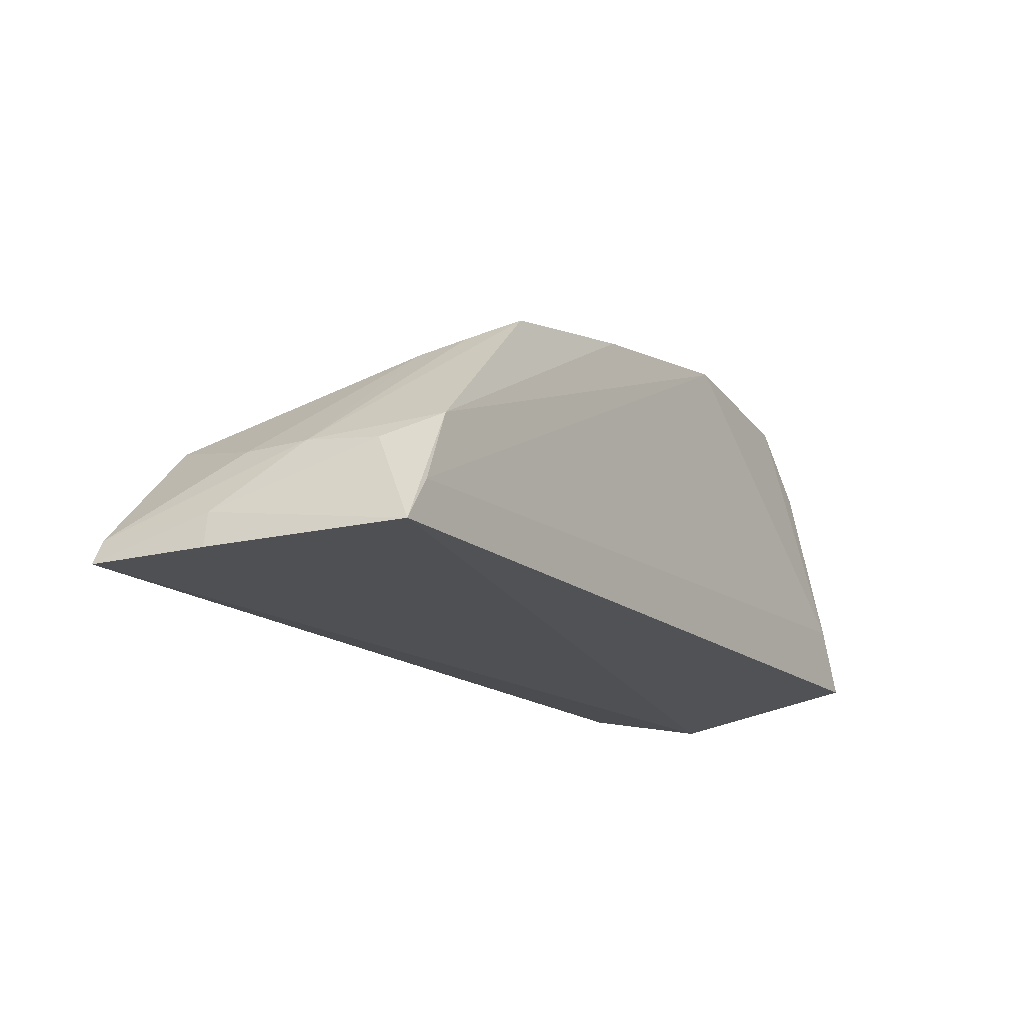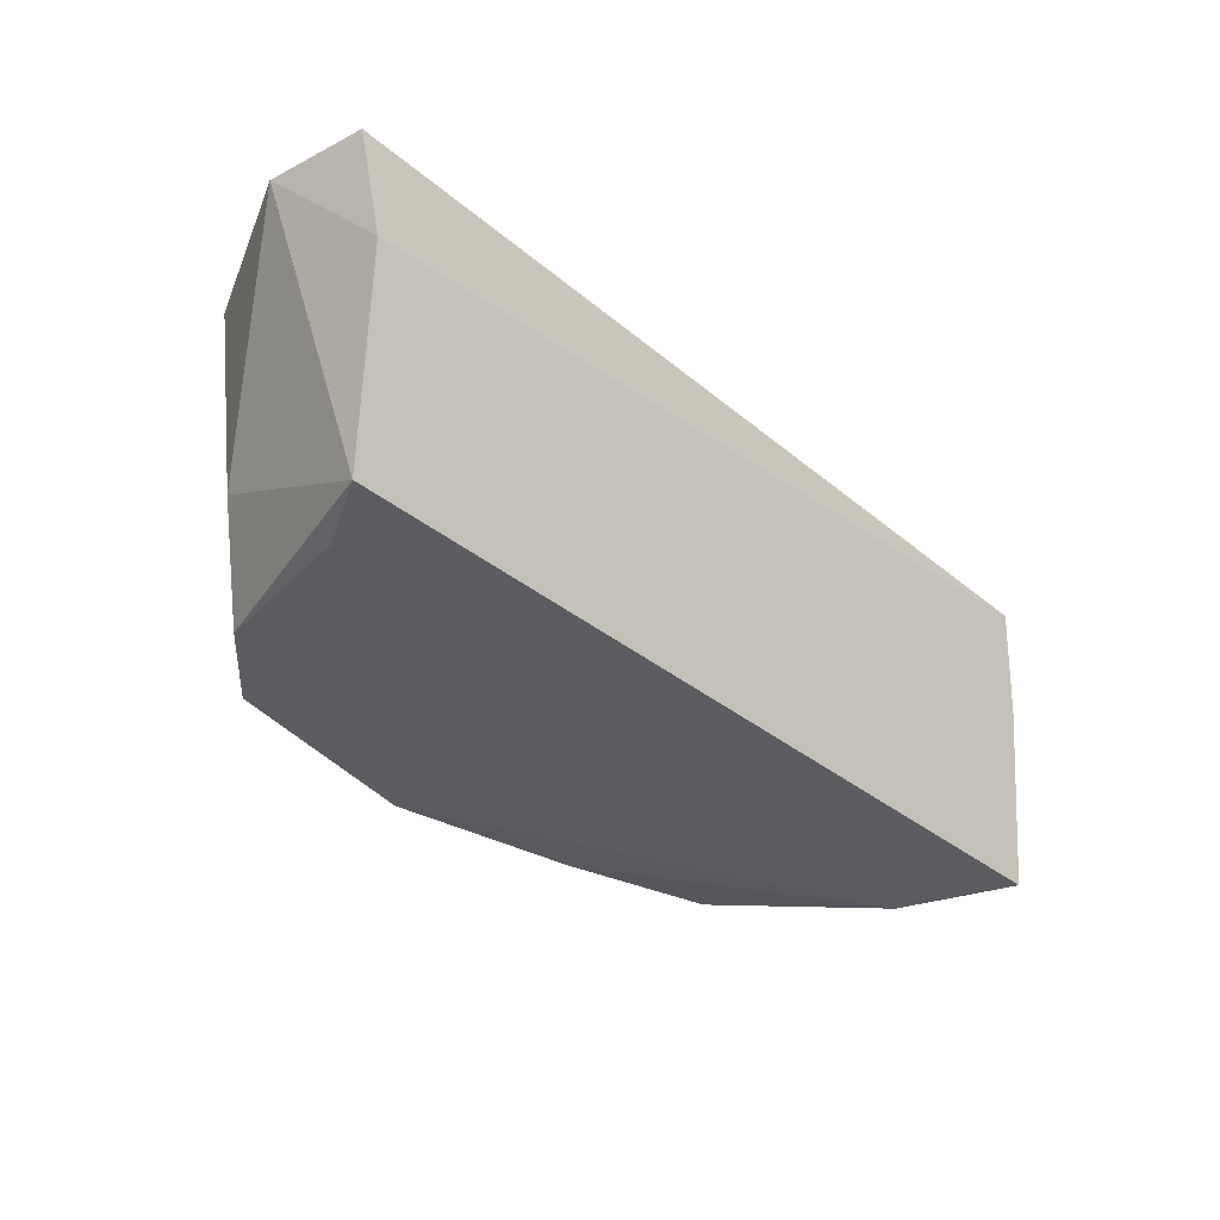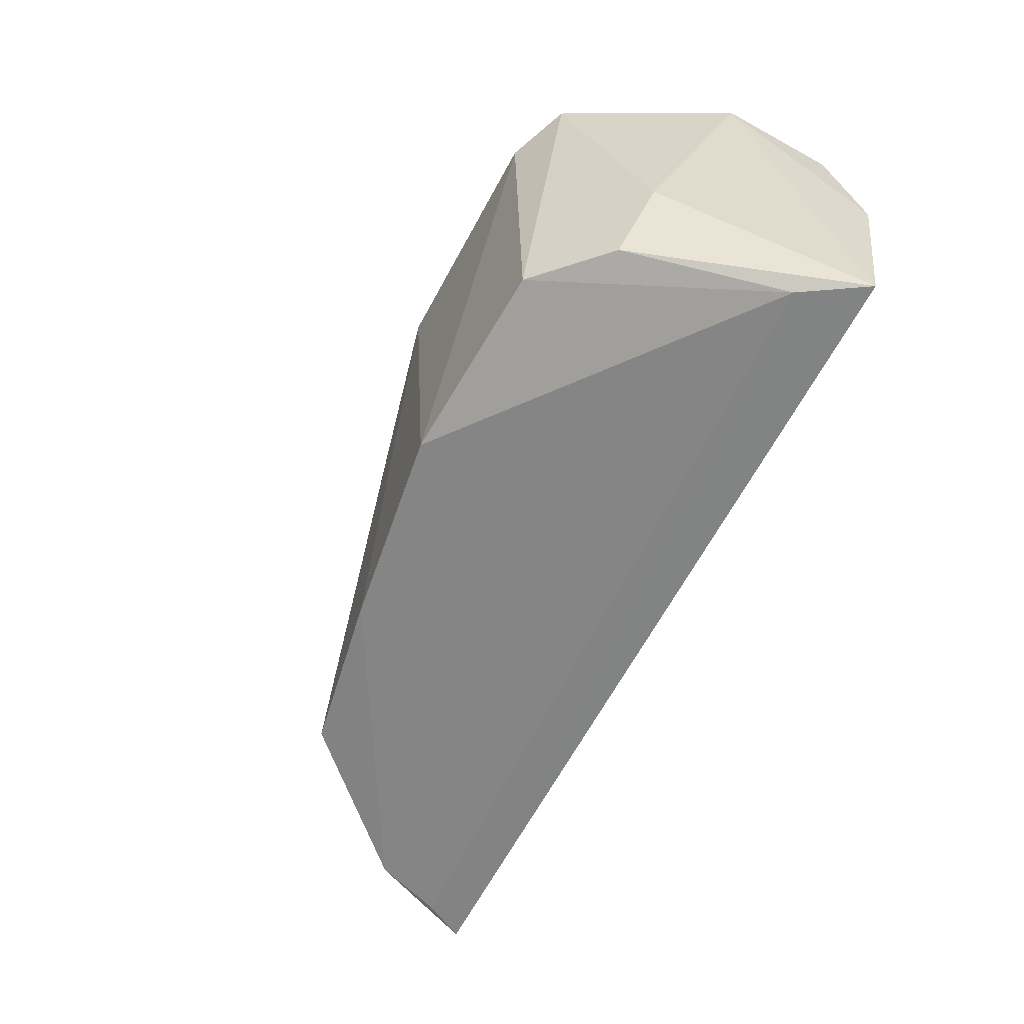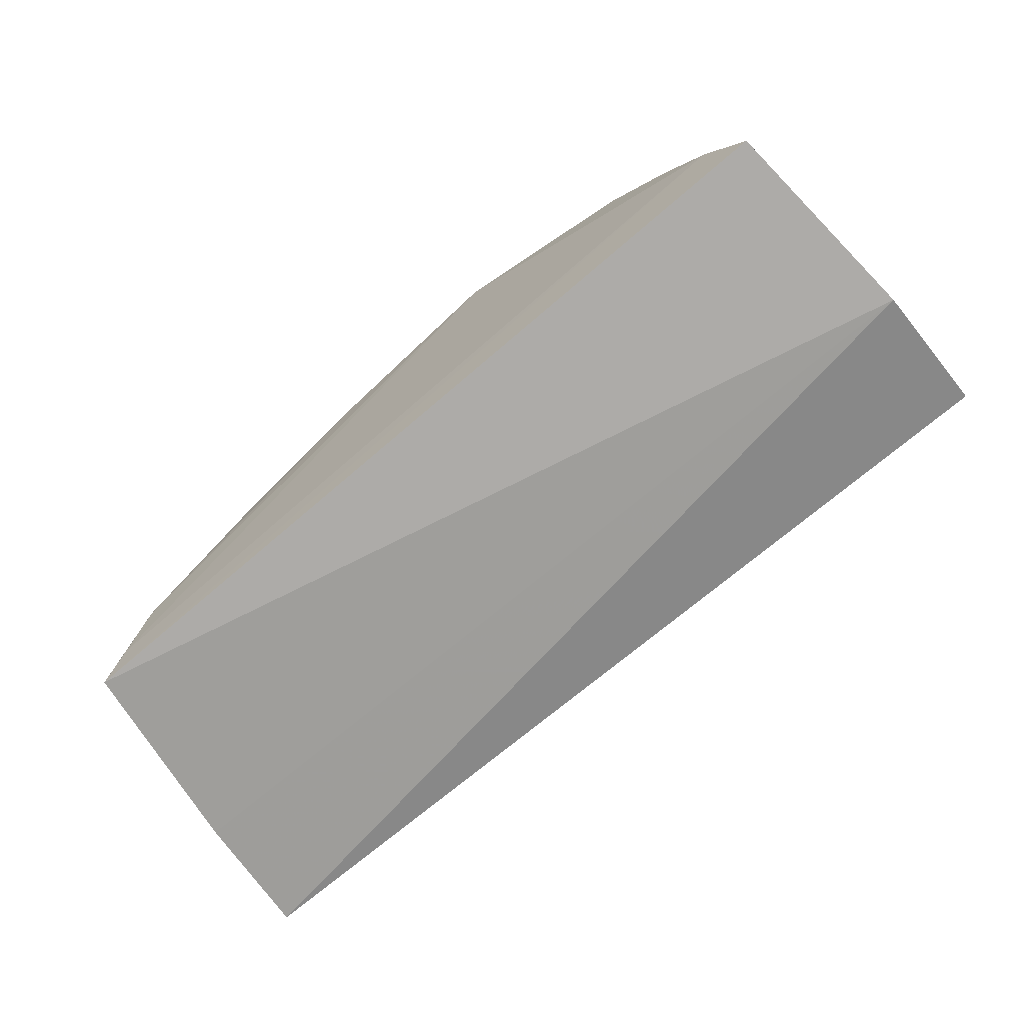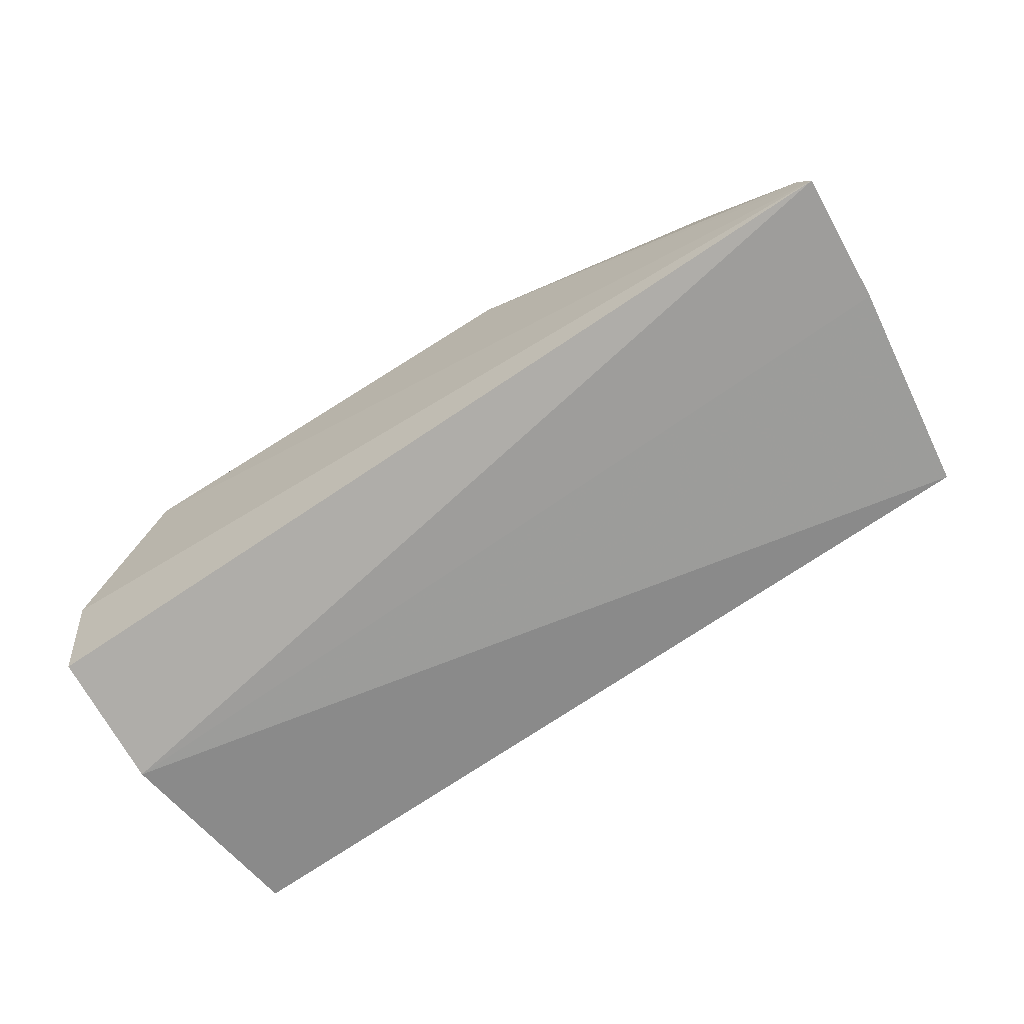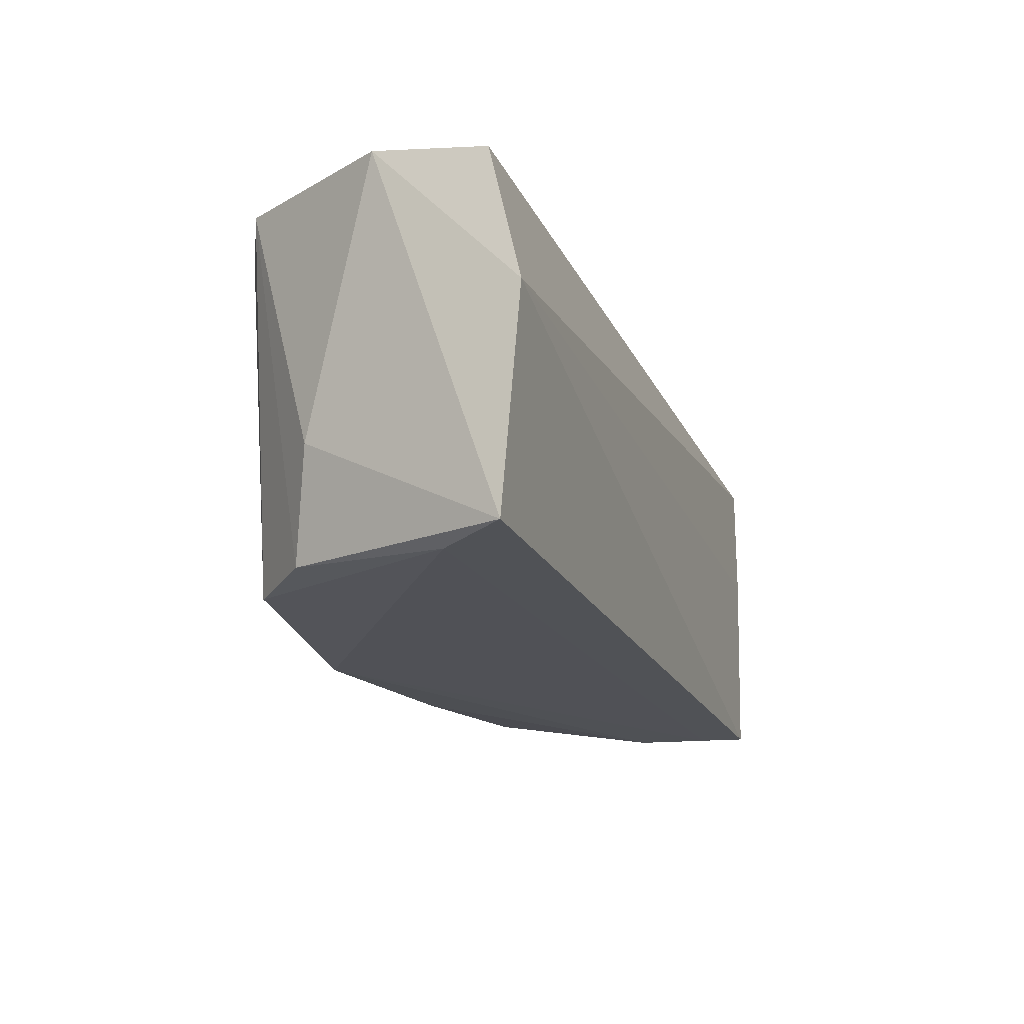
<metadata>
{"format":"obj","ext":"obj","renderer":"f3d","projection":"perspective","resolution":1024,"background":"white","views":[{"elev":-18.8,"azim":-56.3,"up":"+Z"},{"elev":-34.1,"azim":130.6,"up":"+Y"},{"elev":-63.4,"azim":61.5,"up":"+Y"},{"elev":-71.6,"azim":40.0,"up":"+Z"},{"elev":-69.2,"azim":-145.3,"up":"+Z"},{"elev":-20.4,"azim":108.8,"up":"+Y"}]}
</metadata>
<code>
v 0.03219 -0.06783 0.07298
v 0.04598 -0.1034 0.04142
v 0.04744 -0.06781 0.04213
v -0.04723 -0.06815 0.04041
v -0.02519 -0.1029 0.06555
v 0.0476 -0.08179 0.03896
v 0.03798 -0.06514 0.07019
v 0.03029 -0.1027 0.07115
v -0.009193 -0.06647 0.06829
v -0.04268 -0.1024 0.03998
v 0.04724 -0.06597 0.05369
v 0.01107 -0.1046 0.07211
v -0.03587 -0.06859 0.05506
v 0.008294 -0.06693 0.07284
v -0.04137 -0.08943 0.0505
v -0.04595 -0.08133 0.04016
v 0.04126 -0.09185 0.0622
v 0.04184 -0.1039 0.0481
v -0.03799 -0.103 0.0514
v -0.04594 -0.06809 0.04308
v -0.02854 -0.09292 0.06297
v -0.008831 -0.1039 0.06885
v -0.04515 -0.08095 0.04389
v 0.03718 -0.1024 0.06453
v -0.04038 -0.1028 0.0443
v -0.04063 -0.09742 0.04938
v -0.04103 -0.08169 0.051
v -0.02733 -0.09782 0.06402
f 6 4 3
f 8 7 1
f 9 7 4
f 10 6 2
f 11 6 3
f 11 2 6
f 11 3 4
f 11 4 7
f 12 8 1
f 14 1 7
f 14 7 9
f 14 12 1
f 14 9 5
f 16 4 6
f 16 6 10
f 17 2 11
f 17 11 7
f 18 8 12
f 18 10 2
f 19 5 15
f 20 13 9
f 20 9 4
f 21 5 9
f 21 9 13
f 22 14 5
f 22 12 14
f 22 19 12
f 22 5 19
f 23 4 16
f 23 20 4
f 23 15 20
f 23 16 10
f 24 2 17
f 24 18 2
f 24 8 18
f 24 17 7
f 24 7 8
f 25 18 12
f 25 12 19
f 25 19 10
f 25 10 18
f 26 19 15
f 26 10 19
f 26 23 10
f 26 15 23
f 27 20 15
f 27 13 20
f 27 21 13
f 27 15 21
f 28 21 15
f 28 15 5
f 28 5 21

</code>
